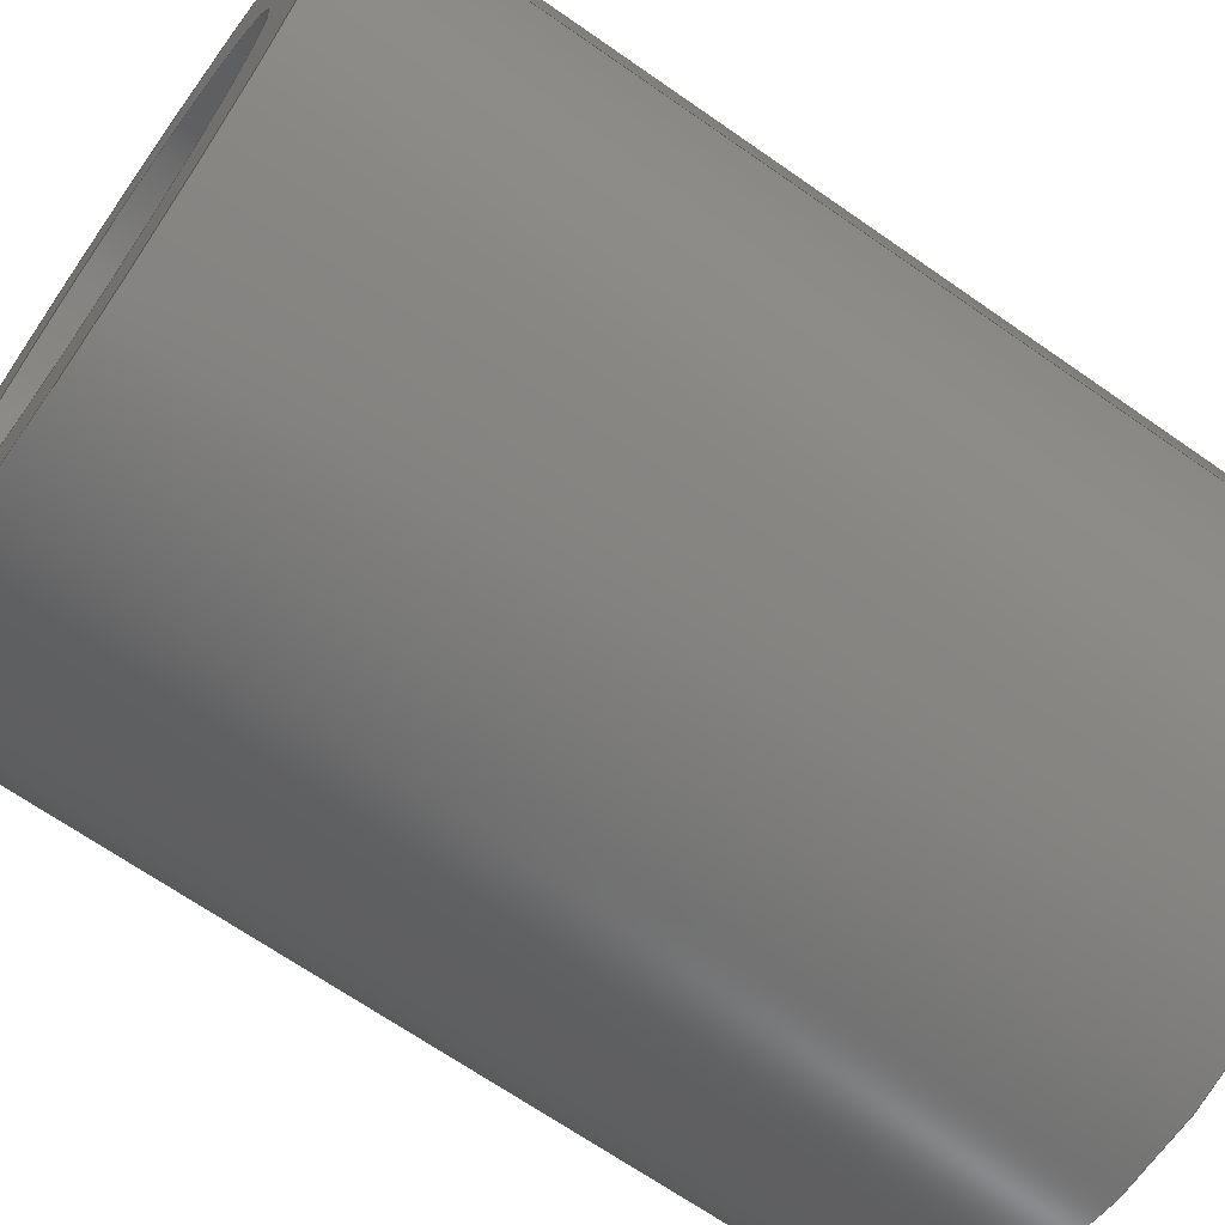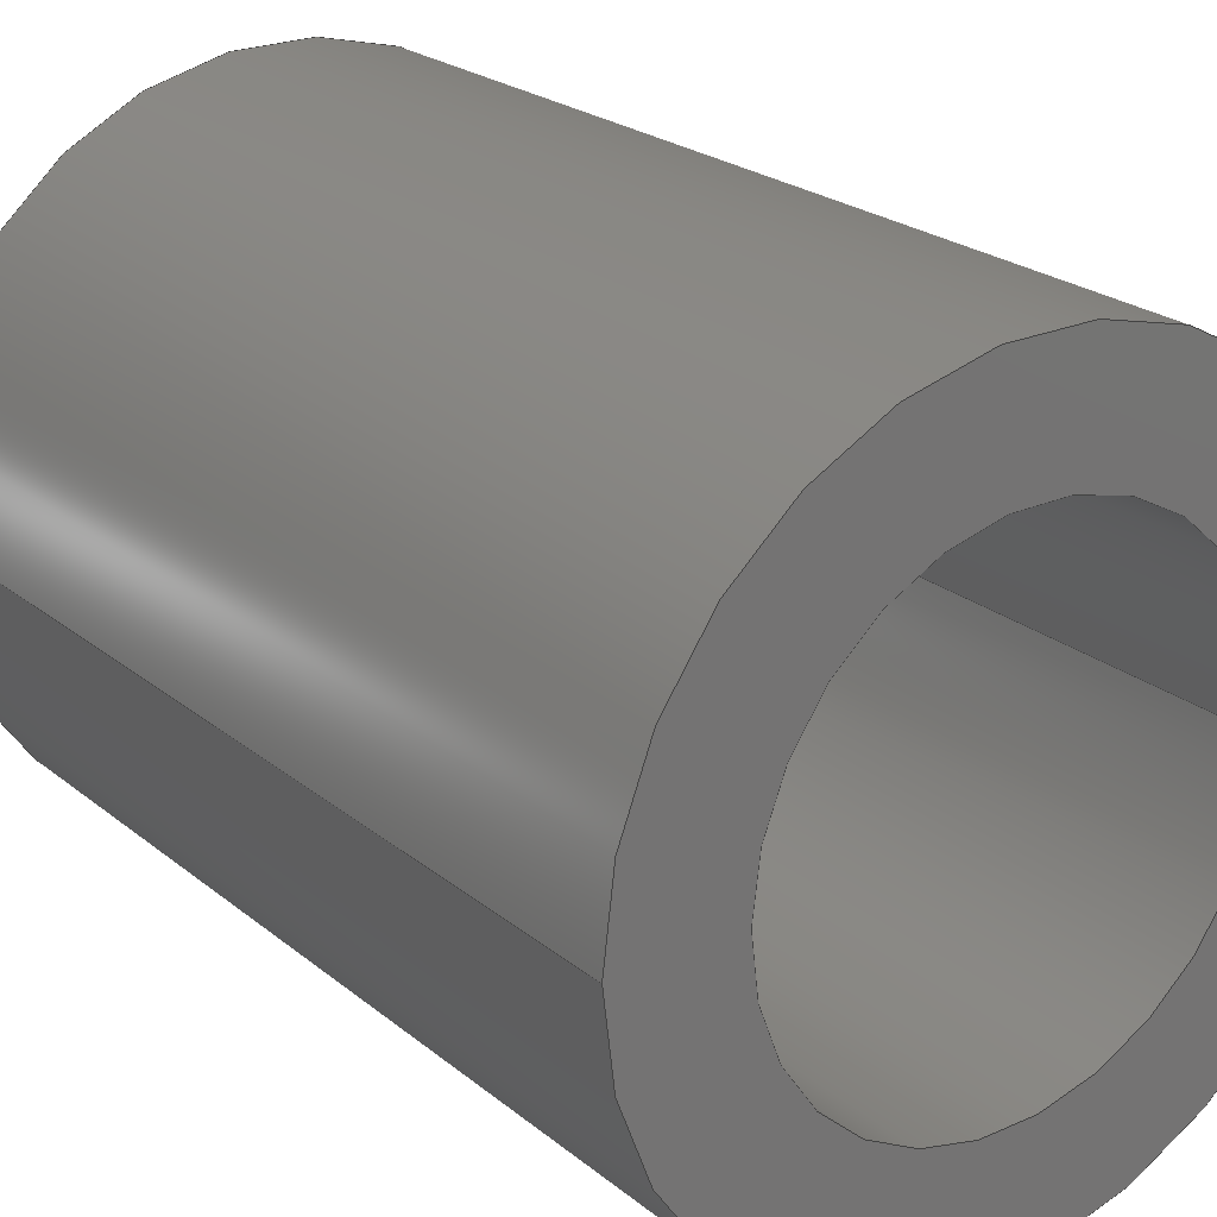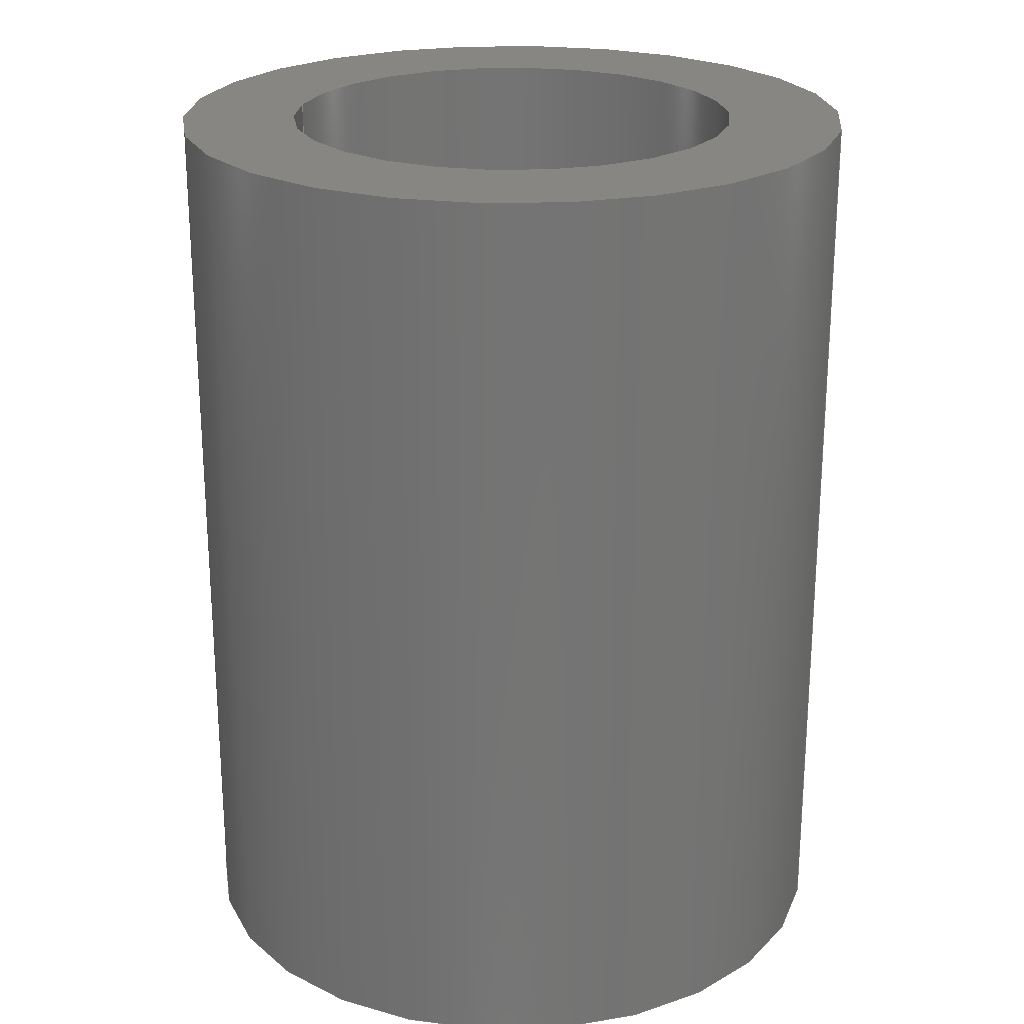
<metadata>
{"format":"step","ext":"step","renderer":"f3d","projection":"perspective","resolution":1024,"background":"white","views":[{"elev":-67.2,"azim":-125.1,"up":"+Y"},{"elev":23.2,"azim":143.3,"up":"+Y"},{"elev":23.3,"azim":-168.2,"up":"+Z"}]}
</metadata>
<code>
ISO-10303-21;
DATA;
#1 = EDGE_CURVE ( 'NONE', #145, #102, #57, .T. ) ;
#2 = COORDINATED_UNIVERSAL_TIME_OFFSET ( 6, 0, .BEHIND. ) ;
#3 = AXIS2_PLACEMENT_3D ( 'NONE', #51, #86, #141 ) ;
#4 = LINE ( 'NONE', #183, #23 ) ;
#5 = PERSON_AND_ORGANIZATION ( #193, #115 ) ;
#6 = AXIS2_PLACEMENT_3D ( 'NONE', #250, #95, #111 ) ;
#7 = CIRCLE ( 'NONE', #164, 0.126 ) ;
#8 = FACE_BOUND ( 'NONE', #149, .T. ) ;
#9 = DIRECTION ( 'NONE',  ( -0, -0, -1 ) ) ;
#10 = ORIENTED_EDGE ( 'NONE', *, *, #231, .T. ) ;
#11 = CARTESIAN_POINT ( 'NONE',  ( -0.189, 0, 0.25 ) ) ;
#12 = EDGE_CURVE ( 'NONE', #203, #101, #238, .T. ) ;
#13 = SECURITY_CLASSIFICATION_LEVEL ( 'unclassified' ) ;
#14 = DIRECTION ( 'NONE',  ( 1, 0, 0 ) ) ;
#15 = APPROVAL_PERSON_ORGANIZATION ( #69, #200, #90 ) ;
#16 = EDGE_CURVE ( 'NONE', #145, #215, #4, .T. ) ;
#17 = PRODUCT_DEFINITION_SHAPE ( 'NONE', 'NONE',  #132 ) ;
#18 = AXIS2_PLACEMENT_3D ( 'NONE', #165, #163, #39 ) ;
#19 = ADVANCED_BREP_SHAPE_REPRESENTATION ( '57785K11', ( #209, #205 ), #46 ) ;
#20 = FACE_OUTER_BOUND ( 'NONE', #150, .T. ) ;
#21 = CLOSED_SHELL ( 'NONE', ( #55, #91, #251, #97, #35, #232 ) ) ;
#22 = CC_DESIGN_APPROVAL ( #94, ( #220 ) ) ;
#23 = VECTOR ( 'NONE', #177, 39.37 ) ;
#24 = CALENDAR_DATE ( 2017, 3, 11 ) ;
#25 = DIRECTION ( 'NONE',  ( 0, 0, 1 ) ) ;
#26 = EDGE_CURVE ( 'NONE', #146, #215, #7, .T. ) ;
#27 = DIRECTION ( 'NONE',  ( 0, 0, 1 ) ) ;
#28 = CARTESIAN_POINT ( 'NONE',  ( -0.126, 0, 0.25 ) ) ;
#29 = DATE_AND_TIME ( #24, #174 ) ;
#30 = DIRECTION ( 'NONE',  ( 0, 0, 1 ) ) ;
#31 = CARTESIAN_POINT ( 'NONE',  ( 0, 0, 0.25 ) ) ;
#32 = ORIENTED_EDGE ( 'NONE', *, *, #246, .F. ) ;
#33 = APPLICATION_PROTOCOL_DEFINITION ( 'international standard', 'config_control_design', 1994, #52 ) ;
#34 = PERSON_AND_ORGANIZATION_ROLE ( 'creator' ) ;
#35 = ADVANCED_FACE ( 'NONE', ( #20 ), #40, .T. ) ;
#36 = CARTESIAN_POINT ( 'NONE',  ( 0, 0, 0.25 ) ) ;
#37 = APPLICATION_PROTOCOL_DEFINITION ( 'international standard', 'config_control_design', 1994, #45 ) ;
#38 = LOCAL_TIME ( 11, 34, 52, #73 ) ;
#39 = DIRECTION ( 'NONE',  ( 1, 0, -0 ) ) ;
#40 = CYLINDRICAL_SURFACE ( 'NONE', #173, 0.189 ) ;
#41 = CARTESIAN_POINT ( 'NONE',  ( 0, 0, 0 ) ) ;
#42 = APPROVAL_STATUS ( 'not_yet_approved' ) ;
#43 = APPROVAL_DATE_TIME ( #112, #147 ) ;
#44 = DIMENSIONAL_EXPONENTS ( 1, 0, 0, 0, 0, 0, 0 ) ;
#45 = APPLICATION_CONTEXT ( 'configuration controlled 3d designs of mechanical parts and assemblies' ) ;
#46 =( GEOMETRIC_REPRESENTATION_CONTEXT ( 3 ) GLOBAL_UNCERTAINTY_ASSIGNED_CONTEXT ( ( #134 ) ) GLOBAL_UNIT_ASSIGNED_CONTEXT ( ( #128, #129, #167 ) ) REPRESENTATION_CONTEXT ( 'NONE', 'WORKASPACE' ) );
#47 = ORIENTED_EDGE ( 'NONE', *, *, #224, .F. ) ;
#48 = ORIENTED_EDGE ( 'NONE', *, *, #26, .F. ) ;
#49 = DATE_AND_TIME ( #160, #61 ) ;
#50 = ORIENTED_EDGE ( 'NONE', *, *, #224, .T. ) ;
#51 = CARTESIAN_POINT ( 'NONE',  ( 0, 0, -0.25 ) ) ;
#52 = APPLICATION_CONTEXT ( 'configuration controlled 3d designs of mechanical parts and assemblies' ) ;
#53 = DATE_AND_TIME ( #252, #59 ) ;
#54 = CARTESIAN_POINT ( 'NONE',  ( 0, 0, 0.25 ) ) ;
#55 = ADVANCED_FACE ( 'NONE', ( #152 ), #144, .F. ) ;
#56 = DIRECTION ( 'NONE',  ( -1, 0, 0 ) ) ;
#57 = CIRCLE ( 'NONE', #153, 0.126 ) ;
#58 = PERSON_AND_ORGANIZATION_ROLE ( 'design_owner' ) ;
#59 = LOCAL_TIME ( 11, 34, 52, #235 ) ;
#60 = VERTEX_POINT ( 'NONE', #156 ) ;
#61 = LOCAL_TIME ( 11, 34, 52, #2 ) ;
#62 = VECTOR ( 'NONE', #243, 39.37 ) ;
#63 = AXIS2_PLACEMENT_3D ( 'NONE', #108, #84, #202 ) ;
#64 = DIRECTION ( 'NONE',  ( -1, 0, 0 ) ) ;
#65 = CARTESIAN_POINT ( 'NONE',  ( 0, 0, 0.25 ) ) ;
#66 = ORIENTED_EDGE ( 'NONE', *, *, #1, .T. ) ;
#67 = AXIS2_PLACEMENT_3D ( 'NONE', #127, #30, #14 ) ;
#68 = DIRECTION ( 'NONE',  ( 1, 0, 0 ) ) ;
#69 = PERSON_AND_ORGANIZATION ( #193, #115 ) ;
#70 = PERSON_AND_ORGANIZATION_ROLE ( 'creator' ) ;
#71 = FACE_OUTER_BOUND ( 'NONE', #135, .T. ) ;
#72 = MECHANICAL_CONTEXT ( 'NONE', #52, 'mechanical' ) ;
#73 = COORDINATED_UNIVERSAL_TIME_OFFSET ( 6, 0, .BEHIND. ) ;
#74 = ORIENTED_EDGE ( 'NONE', *, *, #240, .F. ) ;
#75 = CIRCLE ( 'NONE', #67, 0.126 ) ;
#76 = EDGE_LOOP ( 'NONE', ( #50, #98 ) ) ;
#77 = PRODUCT_RELATED_PRODUCT_CATEGORY ( 'detail', '', ( #190 ) ) ;
#78 = PERSON_AND_ORGANIZATION ( #193, #115 ) ;
#79 = FACE_BOUND ( 'NONE', #76, .T. ) ;
#80 = PERSON_AND_ORGANIZATION ( #193, #115 ) ;
#81 = PERSON_AND_ORGANIZATION ( #193, #115 ) ;
#82 = ORIENTED_EDGE ( 'NONE', *, *, #12, .F. ) ;
#83 = CARTESIAN_POINT ( 'NONE',  ( 0, 0, -0.25 ) ) ;
#84 = DIRECTION ( 'NONE',  ( 0, 0, 1 ) ) ;
#85 = DIRECTION ( 'NONE',  ( 1, 0, -0 ) ) ;
#86 = DIRECTION ( 'NONE',  ( 0, 0, 1 ) ) ;
#87 = CC_DESIGN_APPROVAL ( #200, ( #132 ) ) ;
#88 = DIRECTION ( 'NONE',  ( -0, -0, -1 ) ) ;
#89 = DATE_TIME_ROLE ( 'classification_date' ) ;
#90 = APPROVAL_ROLE ( '' ) ;
#91 = ADVANCED_FACE ( 'NONE', ( #218 ), #239, .T. ) ;
#92 = APPROVAL_STATUS ( 'not_yet_approved' ) ;
#93 = LINE ( 'NONE', #168, #214 ) ;
#94 = APPROVAL ( #92, 'UNSPECIFIED' ) ;
#95 = DIRECTION ( 'NONE',  ( 0, 0, 1 ) ) ;
#96 = ORIENTED_EDGE ( 'NONE', *, *, #213, .F. ) ;
#97 = ADVANCED_FACE ( 'NONE', ( #249, #79 ), #142, .F. ) ;
#98 = ORIENTED_EDGE ( 'NONE', *, *, #26, .T. ) ;
#99 = EDGE_CURVE ( 'NONE', #126, #203, #103, .T. ) ;
#100 = CYLINDRICAL_SURFACE ( 'NONE', #140, 0.126 ) ;
#101 = VERTEX_POINT ( 'NONE', #204 ) ;
#102 = VERTEX_POINT ( 'NONE', #180 ) ;
#103 = CIRCLE ( 'NONE', #192, 0.189 ) ;
#104 = CARTESIAN_POINT ( 'NONE',  ( -0.189, 0, 0.25 ) ) ;
#105 = CIRCLE ( 'NONE', #195, 0.189 ) ;
#106 = CC_DESIGN_APPROVAL ( #147, ( #210 ) ) ;
#107 = ORIENTED_EDGE ( 'NONE', *, *, #213, .T. ) ;
#108 = CARTESIAN_POINT ( 'NONE',  ( 0, 0, -0.25 ) ) ;
#109 = APPROVAL_ROLE ( '' ) ;
#110 = CARTESIAN_POINT ( 'NONE',  ( 0.126, 1.543e-17, -0.25 ) ) ;
#111 = DIRECTION ( 'NONE',  ( 1, 0, 0 ) ) ;
#112 = DATE_AND_TIME ( #117, #143 ) ;
#113 = PERSON_AND_ORGANIZATION_ROLE ( 'classification_officer' ) ;
#114 = APPROVAL_STATUS ( 'not_yet_approved' ) ;
#115 = ORGANIZATION ( 'UNSPECIFIED', 'UNSPECIFIED', '' ) ;
#116 = CC_DESIGN_SECURITY_CLASSIFICATION ( #210, ( #220 ) ) ;
#117 = CALENDAR_DATE ( 2017, 3, 11 ) ;
#118 = VECTOR ( 'NONE', #9, 39.37 ) ;
#119 = EDGE_LOOP ( 'NONE', ( #169, #74 ) ) ;
#120 = EDGE_CURVE ( 'NONE', #60, #101, #184, .T. ) ;
#121 = CC_DESIGN_PERSON_AND_ORGANIZATION_ASSIGNMENT ( #78, #70, ( #132 ) ) ;
#122 = SHAPE_DEFINITION_REPRESENTATION ( #17, #19 ) ;
#123 = ORIENTED_EDGE ( 'NONE', *, *, #148, .T. ) ;
#124 = CIRCLE ( 'NONE', #6, 0.189 ) ;
#125 = ORIENTED_EDGE ( 'NONE', *, *, #16, .T. ) ;
#126 = VERTEX_POINT ( 'NONE', #11 ) ;
#127 = CARTESIAN_POINT ( 'NONE',  ( 0, 0, 0.25 ) ) ;
#128 =( CONVERSION_BASED_UNIT ( 'INCH', #151 ) LENGTH_UNIT ( ) NAMED_UNIT ( #44 ) );
#129 =( NAMED_UNIT ( * ) PLANE_ANGLE_UNIT ( ) SI_UNIT ( $, .RADIAN. ) );
#130 = FACE_OUTER_BOUND ( 'NONE', #237, .T. ) ;
#131 = AXIS2_PLACEMENT_3D ( 'NONE', #245, #88, #64 ) ;
#132 = PRODUCT_DEFINITION ( 'UNKNOWN', '', #220, #196 ) ;
#133 = CALENDAR_DATE ( 2017, 3, 11 ) ;
#134 = UNCERTAINTY_MEASURE_WITH_UNIT (LENGTH_MEASURE( 1e-05 ), #128, 'distance_accuracy_value', 'NONE');
#135 = EDGE_LOOP ( 'NONE', ( #32, #10, #125, #48 ) ) ;
#136 = PERSON_AND_ORGANIZATION ( #193, #115 ) ;
#137 = APPROVAL_PERSON_ORGANIZATION ( #181, #94, #225 ) ;
#138 = CC_DESIGN_DATE_AND_TIME_ASSIGNMENT ( #49, #89, ( #210 ) ) ;
#139 = DIRECTION ( 'NONE',  ( 0, 0, 1 ) ) ;
#140 = AXIS2_PLACEMENT_3D ( 'NONE', #36, #244, #154 ) ;
#141 = DIRECTION ( 'NONE',  ( 1, 0, 0 ) ) ;
#142 = PLANE ( 'NONE',  #170 ) ;
#143 = LOCAL_TIME ( 11, 34, 52, #208 ) ;
#144 = CYLINDRICAL_SURFACE ( 'NONE', #131, 0.126 ) ;
#145 = VERTEX_POINT ( 'NONE', #28 ) ;
#146 = VERTEX_POINT ( 'NONE', #110 ) ;
#147 = APPROVAL ( #114, 'UNSPECIFIED' ) ;
#148 = EDGE_CURVE ( 'NONE', #203, #126, #105, .T. ) ;
#149 = EDGE_LOOP ( 'NONE', ( #216, #158 ) ) ;
#150 = EDGE_LOOP ( 'NONE', ( #82, #201, #107, #157 ) ) ;
#151 = LENGTH_MEASURE_WITH_UNIT ( LENGTH_MEASURE( 0.0254 ), #247 );
#152 = FACE_OUTER_BOUND ( 'NONE', #206, .T. ) ;
#153 = AXIS2_PLACEMENT_3D ( 'NONE', #54, #25, #68 ) ;
#154 = DIRECTION ( 'NONE',  ( -1, 0, 0 ) ) ;
#155 = APPROVAL_DATE_TIME ( #53, #94 ) ;
#156 = CARTESIAN_POINT ( 'NONE',  ( -0.189, 0, -0.25 ) ) ;
#157 = ORIENTED_EDGE ( 'NONE', *, *, #120, .T. ) ;
#158 = ORIENTED_EDGE ( 'NONE', *, *, #231, .F. ) ;
#159 = DIRECTION ( 'NONE',  ( 0, 0, 1 ) ) ;
#160 = CALENDAR_DATE ( 2017, 3, 11 ) ;
#161 = CARTESIAN_POINT ( 'NONE',  ( 0, 0, 0.25 ) ) ;
#162 = CC_DESIGN_PERSON_AND_ORGANIZATION_ASSIGNMENT ( #81, #113, ( #210 ) ) ;
#163 = DIRECTION ( 'NONE',  ( 0, 0, 1 ) ) ;
#164 = AXIS2_PLACEMENT_3D ( 'NONE', #242, #139, #185 ) ;
#165 = CARTESIAN_POINT ( 'NONE',  ( 0, 0, 0.25 ) ) ;
#166 = DIRECTION ( 'NONE',  ( -0, -0, -1 ) ) ;
#167 =( NAMED_UNIT ( * ) SI_UNIT ( $, .STERADIAN. ) SOLID_ANGLE_UNIT ( ) );
#168 = CARTESIAN_POINT ( 'NONE',  ( 0.126, 1.543e-17, 0.25 ) ) ;
#169 = ORIENTED_EDGE ( 'NONE', *, *, #120, .F. ) ;
#170 = AXIS2_PLACEMENT_3D ( 'NONE', #83, #179, #85 ) ;
#171 = PERSON_AND_ORGANIZATION ( #193, #115 ) ;
#172 = EDGE_LOOP ( 'NONE', ( #197, #230, #212, #96 ) ) ;
#173 = AXIS2_PLACEMENT_3D ( 'NONE', #161, #166, #56 ) ;
#174 = LOCAL_TIME ( 11, 34, 52, #229 ) ;
#175 = CC_DESIGN_PERSON_AND_ORGANIZATION_ASSIGNMENT ( #171, #58, ( #190 ) ) ;
#176 = ORIENTED_EDGE ( 'NONE', *, *, #16, .F. ) ;
#177 = DIRECTION ( 'NONE',  ( -0, -0, -1 ) ) ;
#178 = CIRCLE ( 'NONE', #63, 0.126 ) ;
#179 = DIRECTION ( 'NONE',  ( 0, 0, 1 ) ) ;
#180 = CARTESIAN_POINT ( 'NONE',  ( 0.126, 1.543e-17, 0.25 ) ) ;
#181 = PERSON_AND_ORGANIZATION ( #193, #115 ) ;
#182 = CC_DESIGN_PERSON_AND_ORGANIZATION_ASSIGNMENT ( #5, #34, ( #220 ) ) ;
#183 = CARTESIAN_POINT ( 'NONE',  ( -0.126, 0, 0.25 ) ) ;
#184 = CIRCLE ( 'NONE', #3, 0.189 ) ;
#185 = DIRECTION ( 'NONE',  ( 1, 0, 0 ) ) ;
#186 = DIRECTION ( 'NONE',  ( 1, 0, 0 ) ) ;
#187 = CARTESIAN_POINT ( 'NONE',  ( 0.189, 2.315e-17, 0.25 ) ) ;
#188 = DATE_AND_TIME ( #133, #38 ) ;
#189 = PERSON_AND_ORGANIZATION_ROLE ( 'design_supplier' ) ;
#190 = PRODUCT ( '57785K11', '57785K11', '', ( #72 ) ) ;
#191 = DATE_TIME_ROLE ( 'creation_date' ) ;
#192 = AXIS2_PLACEMENT_3D ( 'NONE', #31, #159, #186 ) ;
#193 = PERSON ( 'UNSPECIFIED', 'UNSPECIFIED', 'UNSPECIFIED', ('UNSPECIFIED'), ('UNSPECIFIED'), ('UNSPECIFIED') ) ;
#194 = APPROVAL_DATE_TIME ( #29, #200 ) ;
#195 = AXIS2_PLACEMENT_3D ( 'NONE', #199, #27, #221 ) ;
#196 = DESIGN_CONTEXT ( 'detailed design', #45, 'design' ) ;
#197 = ORIENTED_EDGE ( 'NONE', *, *, #148, .F. ) ;
#198 = AXIS2_PLACEMENT_3D ( 'NONE', #65, #241, #222 ) ;
#199 = CARTESIAN_POINT ( 'NONE',  ( 0, 0, 0.25 ) ) ;
#200 = APPROVAL ( #42, 'UNSPECIFIED' ) ;
#201 = ORIENTED_EDGE ( 'NONE', *, *, #99, .F. ) ;
#202 = DIRECTION ( 'NONE',  ( 1, 0, 0 ) ) ;
#203 = VERTEX_POINT ( 'NONE', #187 ) ;
#204 = CARTESIAN_POINT ( 'NONE',  ( 0.189, 2.315e-17, -0.25 ) ) ;
#205 = AXIS2_PLACEMENT_3D ( 'NONE', #41, #228, #207 ) ;
#206 = EDGE_LOOP ( 'NONE', ( #66, #233, #47, #176 ) ) ;
#207 = DIRECTION ( 'NONE',  ( 1, 0, 0 ) ) ;
#208 = COORDINATED_UNIVERSAL_TIME_OFFSET ( 6, 0, .BEHIND. ) ;
#209 = MANIFOLD_SOLID_BREP ( 'Extrude1', #21 ) ;
#210 = SECURITY_CLASSIFICATION ( '', '', #13 ) ;
#211 = ORIENTED_EDGE ( 'NONE', *, *, #99, .T. ) ;
#212 = ORIENTED_EDGE ( 'NONE', *, *, #240, .T. ) ;
#213 = EDGE_CURVE ( 'NONE', #126, #60, #248, .T. ) ;
#214 = VECTOR ( 'NONE', #227, 39.37 ) ;
#215 = VERTEX_POINT ( 'NONE', #219 ) ;
#216 = ORIENTED_EDGE ( 'NONE', *, *, #1, .F. ) ;
#217 = CARTESIAN_POINT ( 'NONE',  ( 0.189, 2.315e-17, 0.25 ) ) ;
#218 = FACE_OUTER_BOUND ( 'NONE', #172, .T. ) ;
#219 = CARTESIAN_POINT ( 'NONE',  ( -0.126, 0, -0.25 ) ) ;
#220 = PRODUCT_DEFINITION_FORMATION_WITH_SPECIFIED_SOURCE ( 'ANY', '', #190, .NOT_KNOWN. ) ;
#221 = DIRECTION ( 'NONE',  ( 1, 0, 0 ) ) ;
#222 = DIRECTION ( 'NONE',  ( -1, 0, 0 ) ) ;
#223 = PLANE ( 'NONE',  #18 ) ;
#224 = EDGE_CURVE ( 'NONE', #215, #146, #178, .T. ) ;
#225 = APPROVAL_ROLE ( '' ) ;
#226 = CC_DESIGN_PERSON_AND_ORGANIZATION_ASSIGNMENT ( #80, #189, ( #220 ) ) ;
#227 = DIRECTION ( 'NONE',  ( -0, -0, -1 ) ) ;
#228 = DIRECTION ( 'NONE',  ( 0, 0, 1 ) ) ;
#229 = COORDINATED_UNIVERSAL_TIME_OFFSET ( 6, 0, .BEHIND. ) ;
#230 = ORIENTED_EDGE ( 'NONE', *, *, #12, .T. ) ;
#231 = EDGE_CURVE ( 'NONE', #102, #145, #75, .T. ) ;
#232 = ADVANCED_FACE ( 'NONE', ( #71 ), #100, .F. ) ;
#233 = ORIENTED_EDGE ( 'NONE', *, *, #246, .T. ) ;
#234 = APPROVAL_PERSON_ORGANIZATION ( #136, #147, #109 ) ;
#235 = COORDINATED_UNIVERSAL_TIME_OFFSET ( 6, 0, .BEHIND. ) ;
#236 = CC_DESIGN_DATE_AND_TIME_ASSIGNMENT ( #188, #191, ( #132 ) ) ;
#237 = EDGE_LOOP ( 'NONE', ( #211, #123 ) ) ;
#238 = LINE ( 'NONE', #217, #62 ) ;
#239 = CYLINDRICAL_SURFACE ( 'NONE', #198, 0.189 ) ;
#240 = EDGE_CURVE ( 'NONE', #101, #60, #124, .T. ) ;
#241 = DIRECTION ( 'NONE',  ( -0, -0, -1 ) ) ;
#242 = CARTESIAN_POINT ( 'NONE',  ( 0, 0, -0.25 ) ) ;
#243 = DIRECTION ( 'NONE',  ( -0, -0, -1 ) ) ;
#244 = DIRECTION ( 'NONE',  ( -0, -0, -1 ) ) ;
#245 = CARTESIAN_POINT ( 'NONE',  ( 0, 0, 0.25 ) ) ;
#246 = EDGE_CURVE ( 'NONE', #102, #146, #93, .T. ) ;
#247 =( LENGTH_UNIT ( ) NAMED_UNIT ( * ) SI_UNIT ( $, .METRE. ) );
#248 = LINE ( 'NONE', #104, #118 ) ;
#249 = FACE_OUTER_BOUND ( 'NONE', #119, .T. ) ;
#250 = CARTESIAN_POINT ( 'NONE',  ( 0, 0, -0.25 ) ) ;
#251 = ADVANCED_FACE ( 'NONE', ( #130, #8 ), #223, .T. ) ;
#252 = CALENDAR_DATE ( 2017, 3, 11 ) ;
ENDSEC;
END-ISO-10303-21;

</code>
